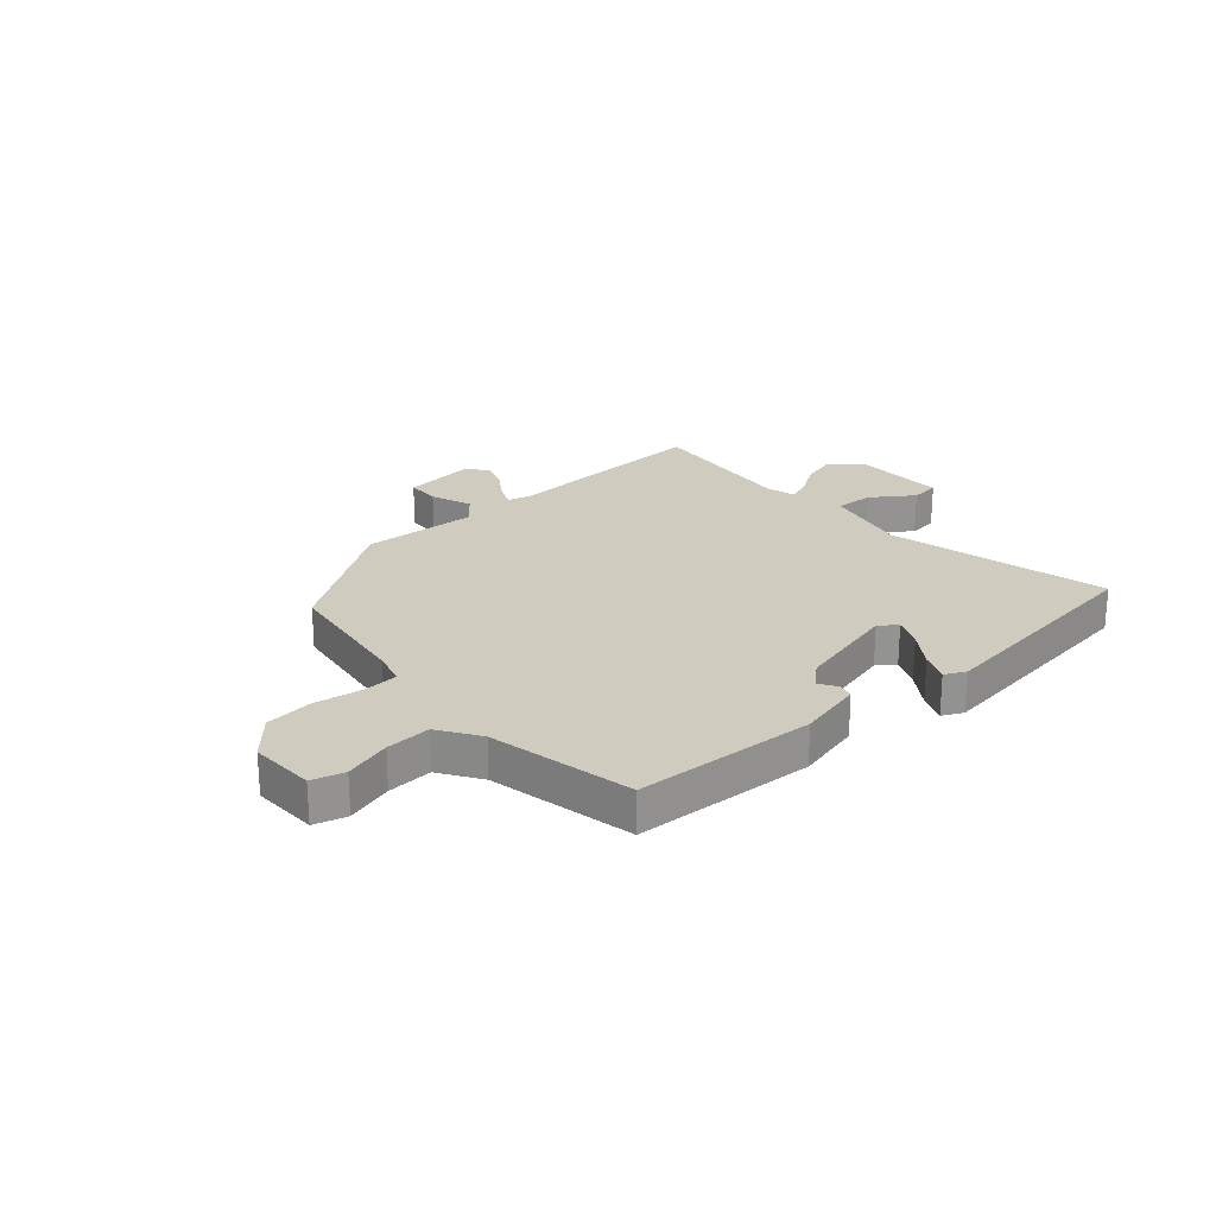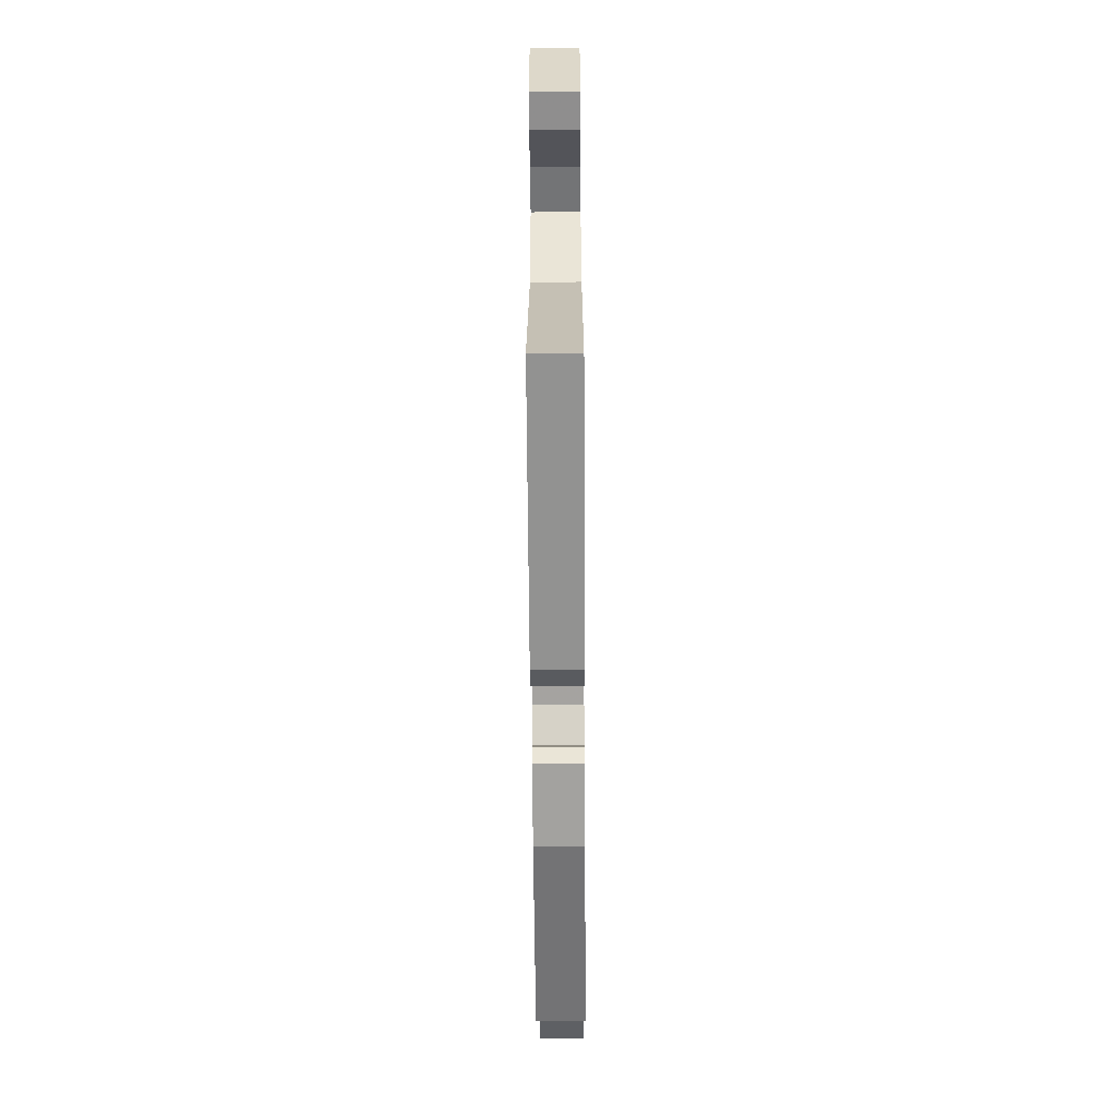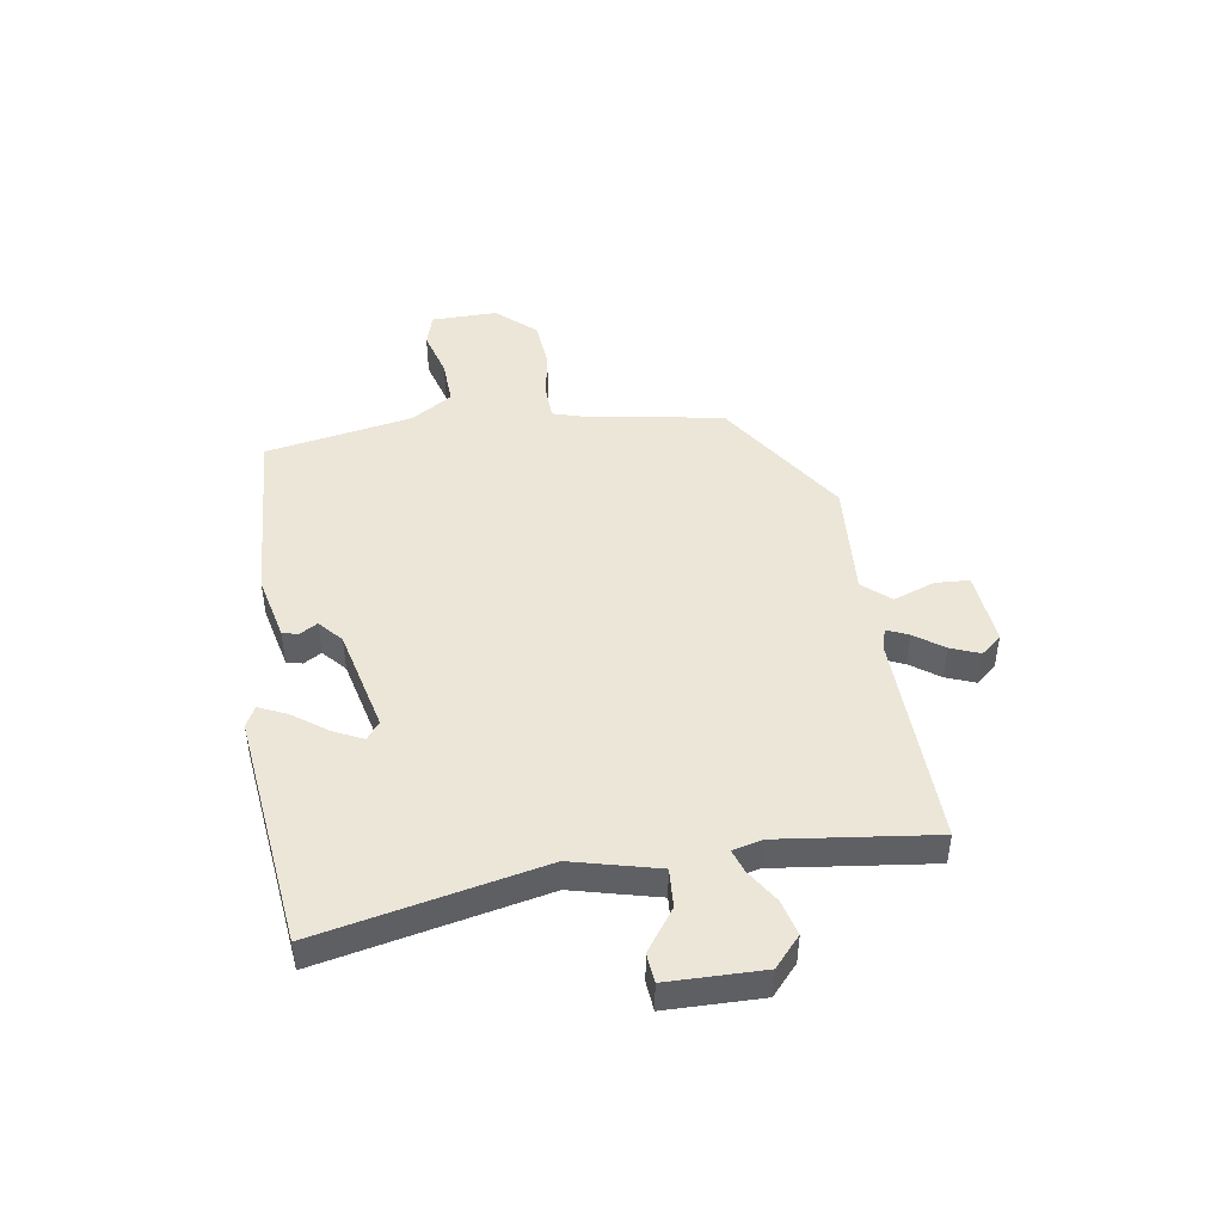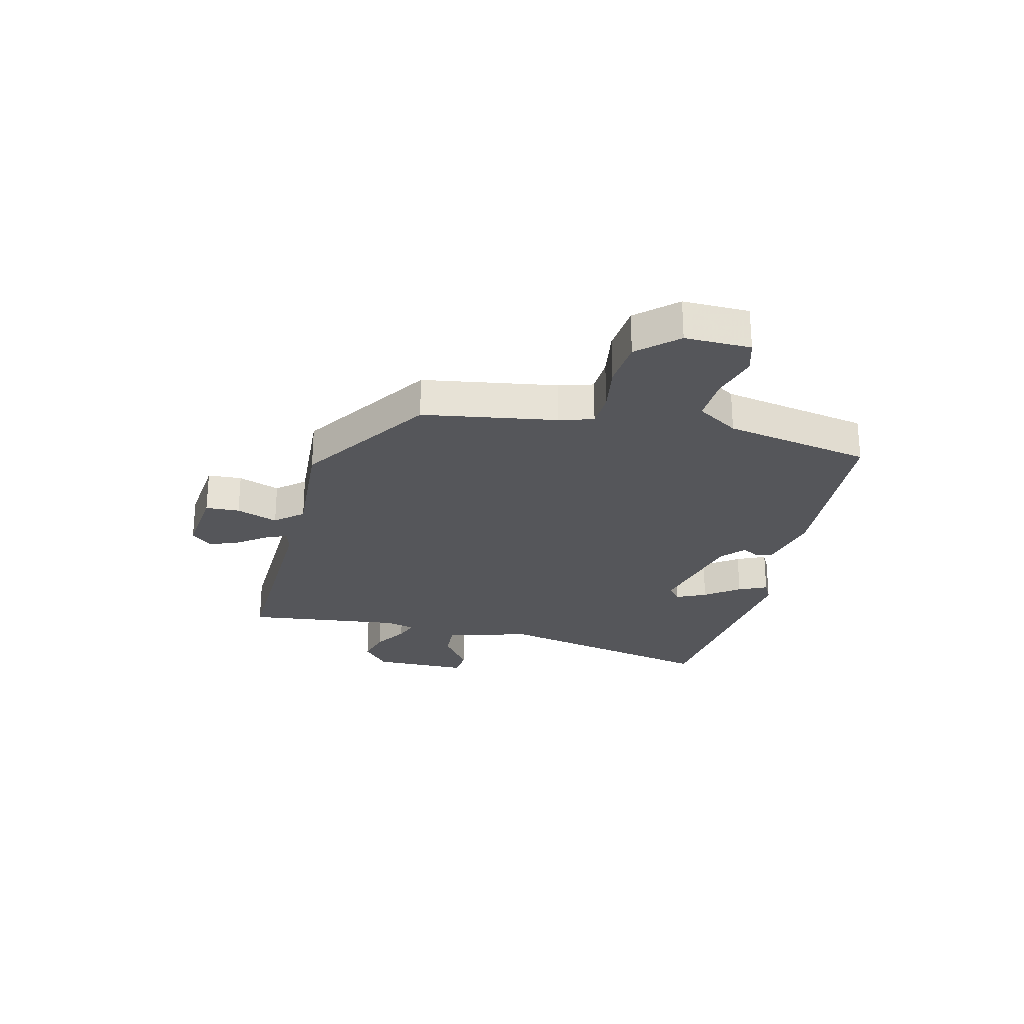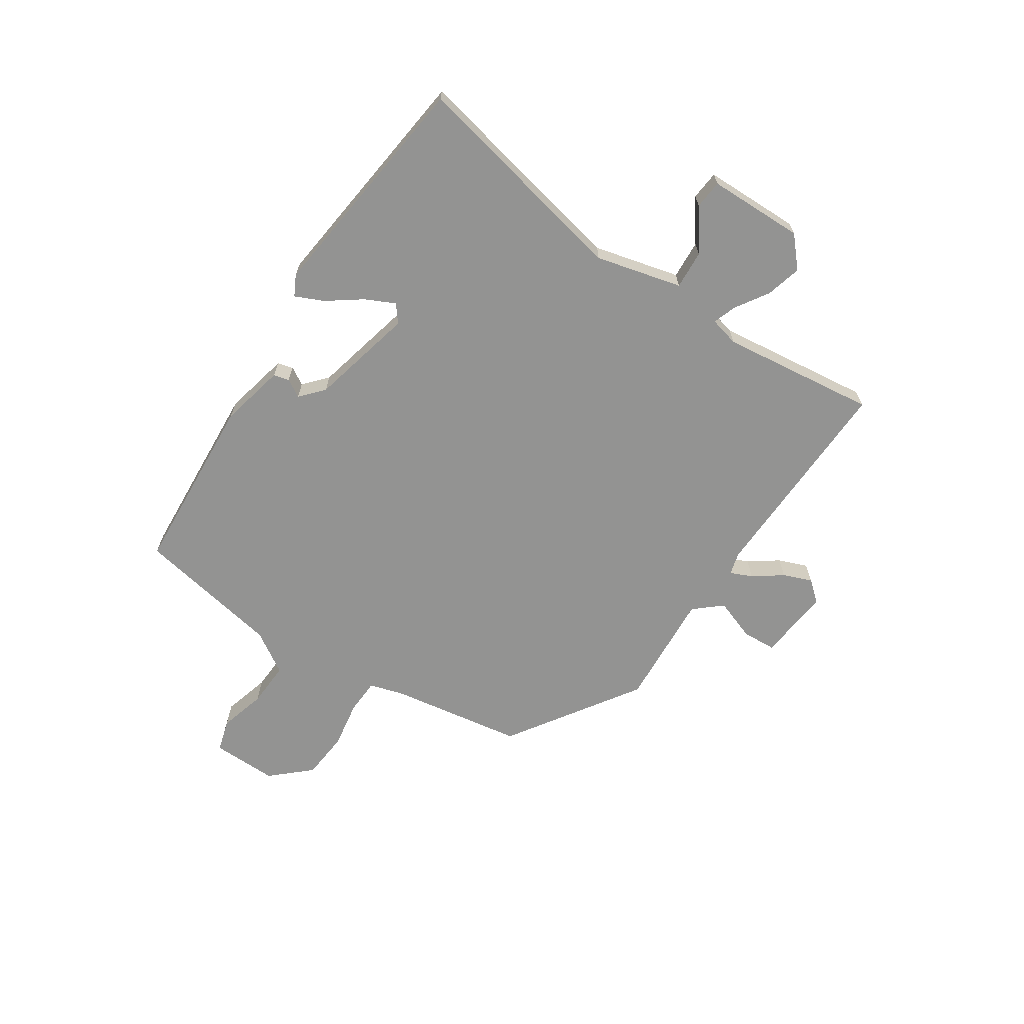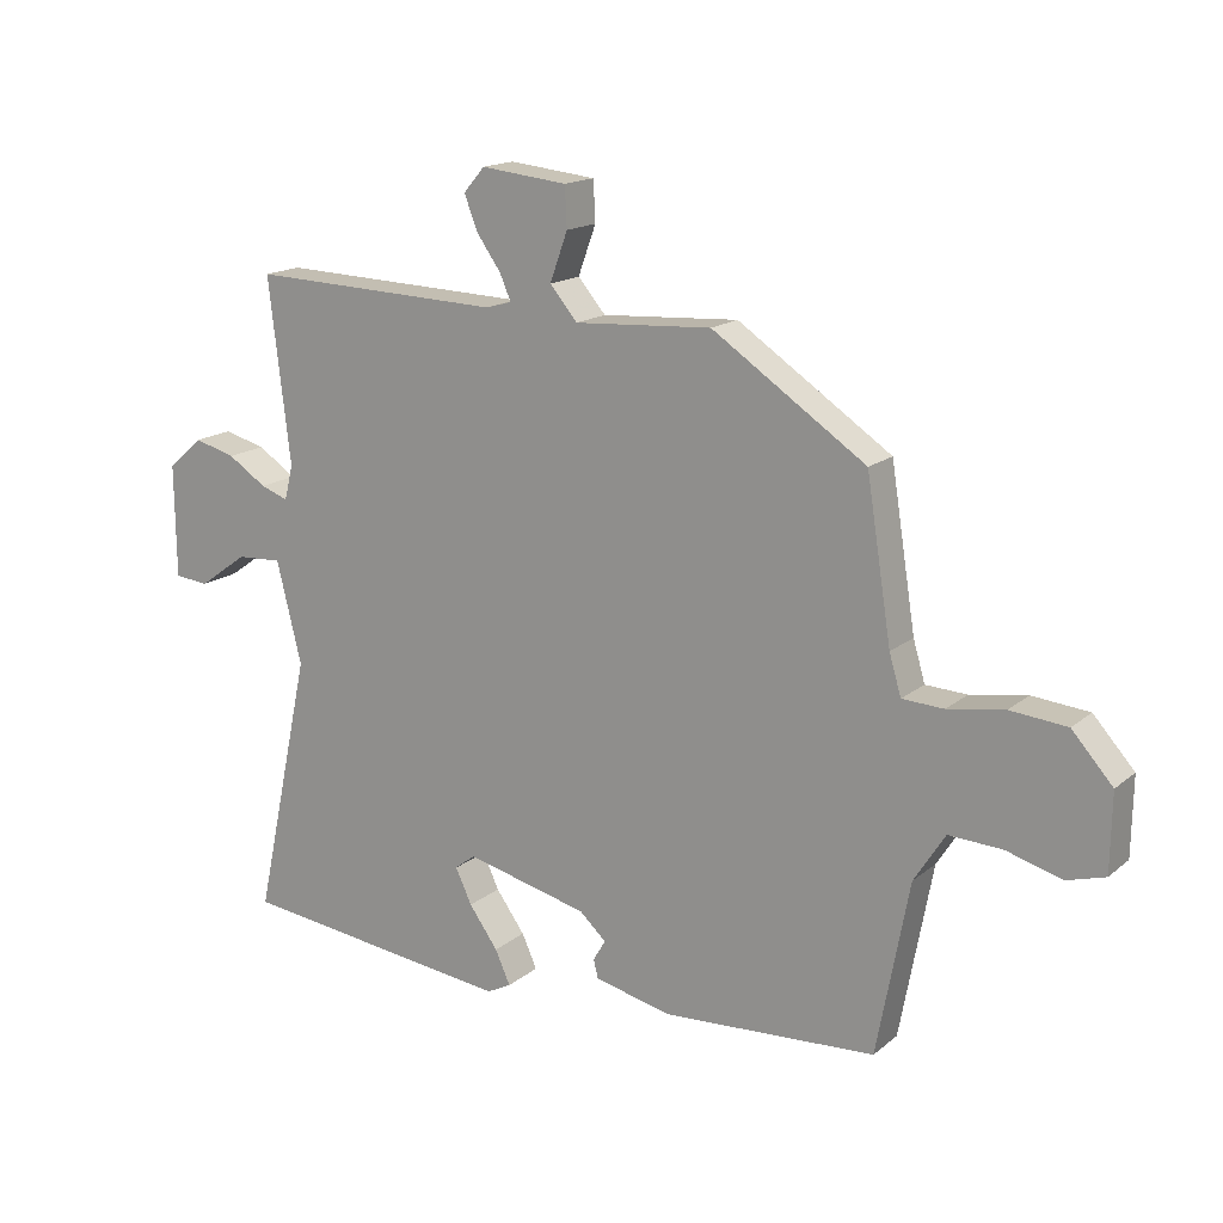
<metadata>
{"format":"obj","ext":"obj","renderer":"f3d","projection":"perspective","resolution":1024,"background":"white","views":[{"elev":23.7,"azim":137.9,"up":"+Y"},{"elev":-59.5,"azim":-89.6,"up":"+Z"},{"elev":46.1,"azim":-98.6,"up":"+Y"},{"elev":-26.0,"azim":76.4,"up":"+Y"},{"elev":-66.7,"azim":-123.3,"up":"+Y"},{"elev":16.2,"azim":32.3,"up":"+Z"}]}
</metadata>
<code>
v -0.552 0.07 -0.476
v -0.466 0.07 -0.076
v -0.504 0.07 0.078
v -0.573 0.07 0.074
v -0.647 0.07 0.021
v -0.699 0.07 0.026
v -0.701 0.07 0.197
v -0.648 0.07 0.244
v -0.585 0.07 0.227
v -0.526 0.07 0.189
v -0.484 0.07 0.174
v -0.471 0.07 0.227
v -0.504 0.07 0.505
v -0.12 0.07 0.492
v -0.08 0.07 0.503
v -0.097 0.07 0.542
v -0.134 0.07 0.594
v -0.154 0.07 0.646
v -0.122 0.07 0.683
v 0.009 0.07 0.669
v 0.012 0.07 0.608
v -0.015 0.07 0.534
v 0.027 0.07 0.485
v 0.235 0.07 0.498
v 0.468 0.07 0.342
v 0.506 0.07 0.103
v 0.524 0.07 0.042
v 0.587 0.07 0.039
v 0.673 0.07 0.053
v 0.759 0.07 0.045
v 0.821 0.07 -0.024
v 0.819 0.07 -0.142
v 0.761 0.07 -0.159
v 0.677 0.07 -0.135
v 0.596 0.07 -0.131
v 0.549 0.07 -0.205
v 0.5 0.07 -0.467
v 0.176 0.07 -0.487
v 0.059 0.07 -0.46
v 0.052 0.07 -0.432
v 0.071 0.07 -0.4
v 0.03 0.07 -0.363
v -0.156 0.07 -0.318
v -0.187 0.07 -0.342
v -0.162 0.07 -0.395
v -0.118 0.07 -0.456
v -0.095 0.07 -0.507
v -0.132 0.07 -0.526
v -0.552 0 -0.476
v -0.466 0 -0.076
v -0.504 0 0.078
v -0.573 0 0.074
v -0.647 0 0.021
v -0.699 0 0.026
v -0.701 0 0.197
v -0.648 0 0.244
v -0.585 0 0.227
v -0.526 0 0.189
v -0.484 0 0.174
v -0.471 0 0.227
v -0.504 0 0.505
v -0.12 0 0.492
v -0.08 0 0.503
v -0.097 0 0.542
v -0.134 0 0.594
v -0.154 0 0.646
v -0.122 0 0.683
v 0.009 0 0.669
v 0.012 0 0.608
v -0.015 0 0.534
v 0.027 0 0.485
v 0.235 0 0.498
v 0.468 0 0.342
v 0.506 0 0.103
v 0.524 0 0.042
v 0.587 0 0.039
v 0.673 0 0.053
v 0.759 0 0.045
v 0.821 0 -0.024
v 0.819 0 -0.142
v 0.761 0 -0.159
v 0.677 0 -0.135
v 0.596 0 -0.131
v 0.549 0 -0.205
v 0.5 0 -0.467
v 0.176 0 -0.487
v 0.059 0 -0.46
v 0.052 0 -0.432
v 0.071 0 -0.4
v 0.03 0 -0.363
v -0.156 0 -0.318
v -0.187 0 -0.342
v -0.162 0 -0.395
v -0.118 0 -0.456
v -0.095 0 -0.507
v -0.132 0 -0.526
f 48 1 2
f 47 48 2
f 46 47 2
f 45 46 2
f 44 45 2 3
f 43 44 3
f 42 43 3
f 39 40 41
f 38 39 41
f 37 38 41
f 36 37 41
f 35 36 41 42
f 32 33 34
f 31 32 34
f 30 31 34
f 29 30 34
f 28 29 34
f 27 28 34 35
f 23 24 25 26
f 23 26 27
f 20 21 22
f 19 20 22
f 18 19 22
f 17 18 22
f 16 17 22
f 15 16 22 23
f 35 42 3
f 27 35 3
f 23 27 3
f 15 23 3
f 14 15 3
f 8 9 10
f 7 8 10
f 6 7 10
f 5 6 10
f 4 5 10
f 4 10 11
f 3 4 11
f 14 3 11 12
f 12 13 14
f 50 49 96
f 50 96 95
f 50 95 94
f 50 94 93
f 51 50 93 92
f 51 92 91
f 51 91 90
f 89 88 87
f 89 87 86
f 89 86 85
f 89 85 84
f 90 89 84 83
f 82 81 80
f 82 80 79
f 82 79 78
f 82 78 77
f 82 77 76
f 83 82 76 75
f 74 73 72 71
f 75 74 71
f 70 69 68
f 70 68 67
f 70 67 66
f 70 66 65
f 70 65 64
f 71 70 64 63
f 51 90 83
f 51 83 75
f 51 75 71
f 51 71 63
f 51 63 62
f 58 57 56
f 58 56 55
f 58 55 54
f 58 54 53
f 58 53 52
f 59 58 52
f 59 52 51
f 60 59 51 62
f 62 61 60
f 1 49 50 2
f 2 50 51 3
f 3 51 52 4
f 4 52 53 5
f 5 53 54 6
f 6 54 55 7
f 7 55 56 8
f 8 56 57 9
f 9 57 58 10
f 10 58 59 11
f 11 59 60 12
f 12 60 61 13
f 13 61 62 14
f 14 62 63 15
f 15 63 64 16
f 16 64 65 17
f 17 65 66 18
f 18 66 67 19
f 19 67 68 20
f 20 68 69 21
f 21 69 70 22
f 22 70 71 23
f 23 71 72 24
f 24 72 73 25
f 25 73 74 26
f 26 74 75 27
f 27 75 76 28
f 28 76 77 29
f 29 77 78 30
f 30 78 79 31
f 31 79 80 32
f 32 80 81 33
f 33 81 82 34
f 34 82 83 35
f 35 83 84 36
f 36 84 85 37
f 37 85 86 38
f 38 86 87 39
f 39 87 88 40
f 40 88 89 41
f 41 89 90 42
f 42 90 91 43
f 43 91 92 44
f 44 92 93 45
f 45 93 94 46
f 46 94 95 47
f 47 95 96 48
f 48 96 49 1

</code>
